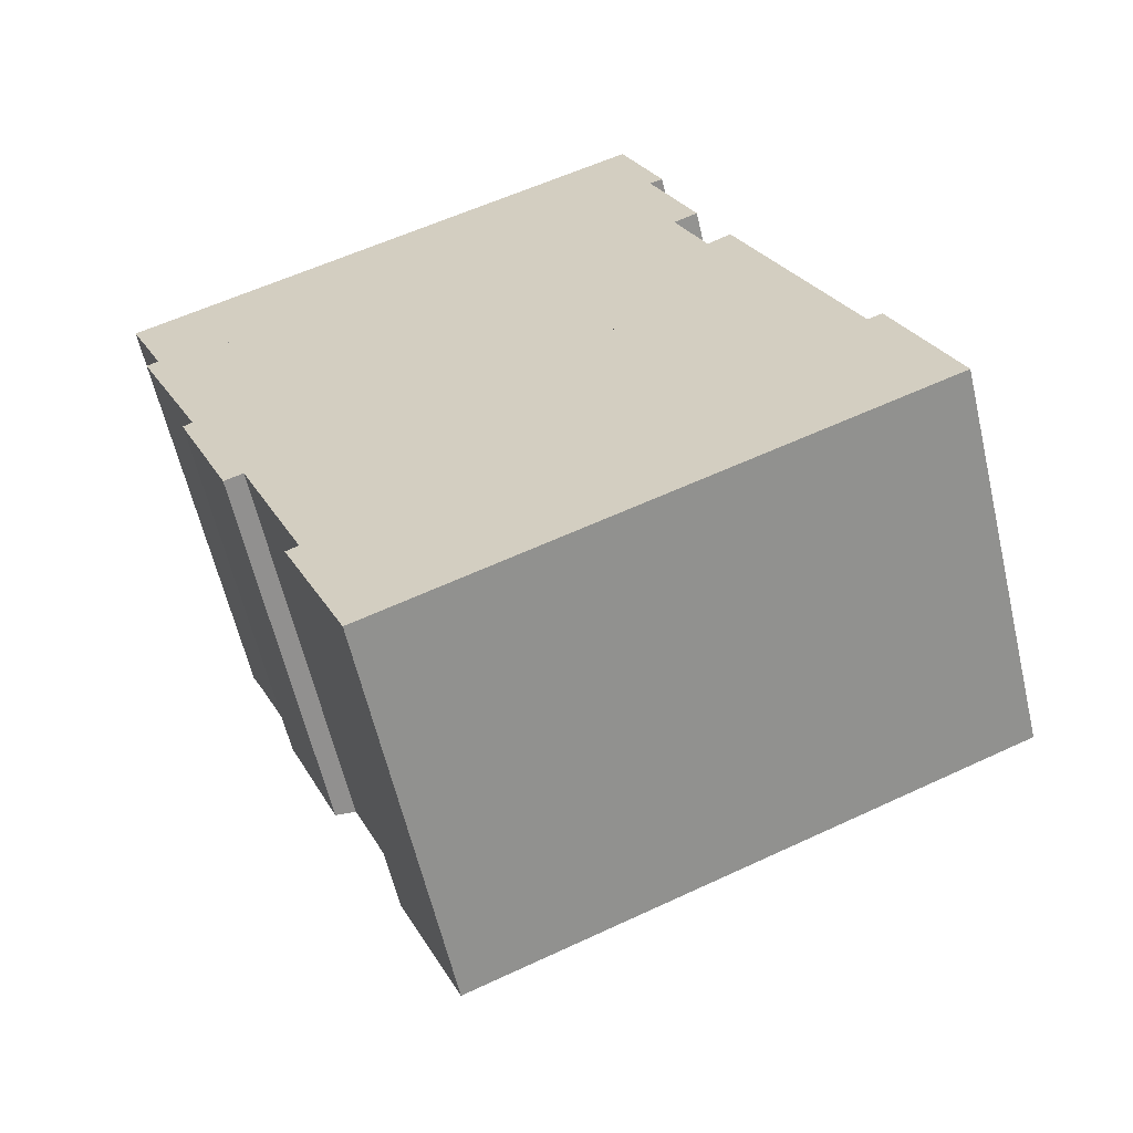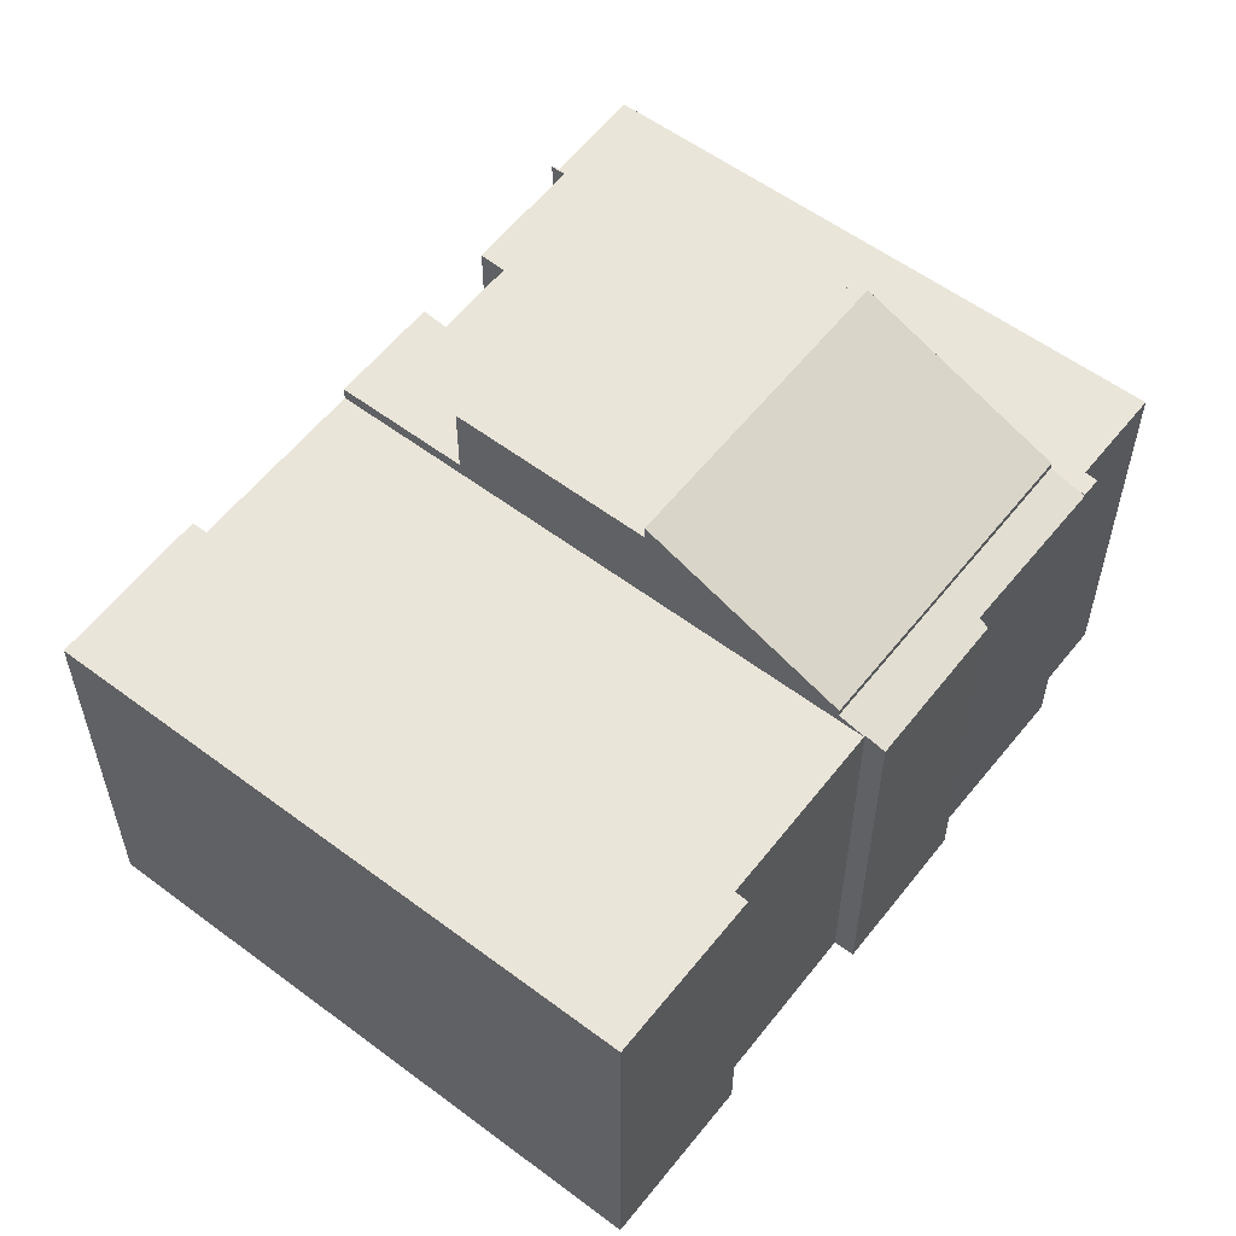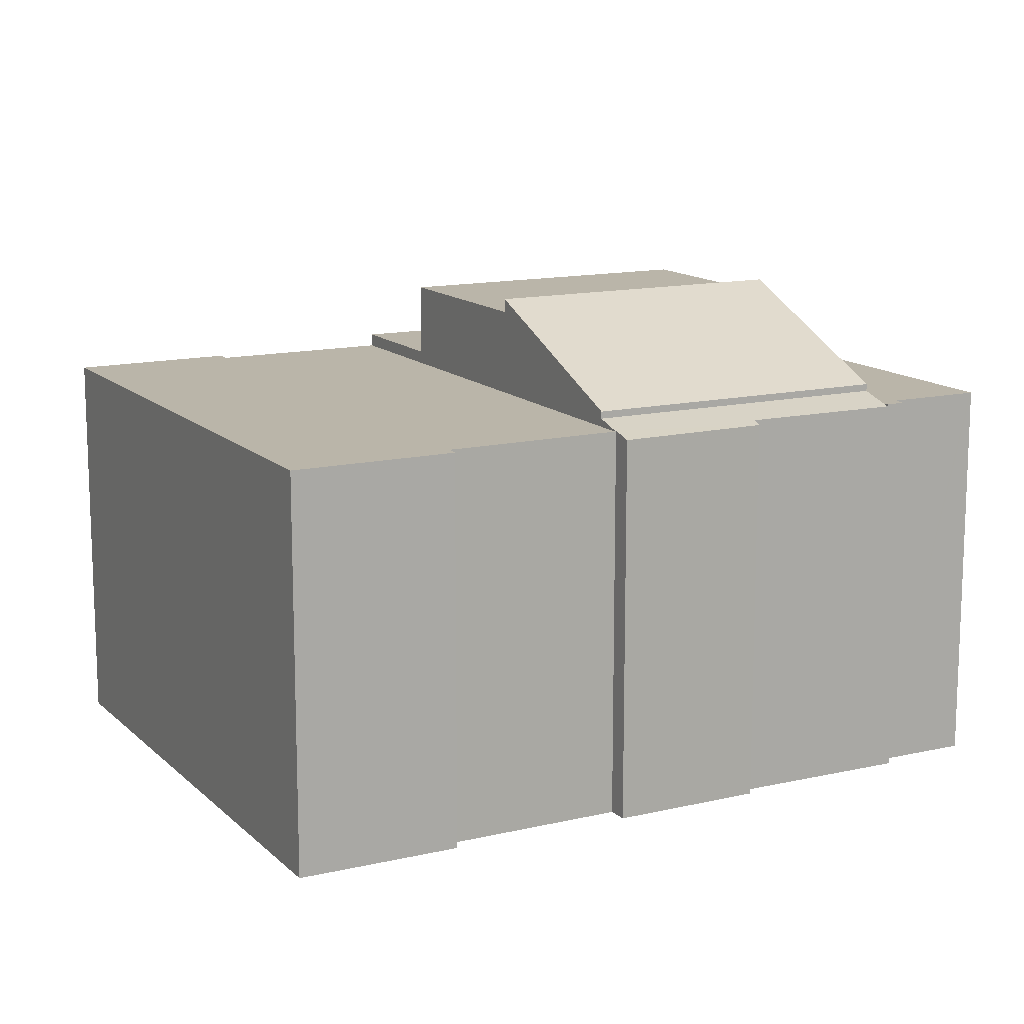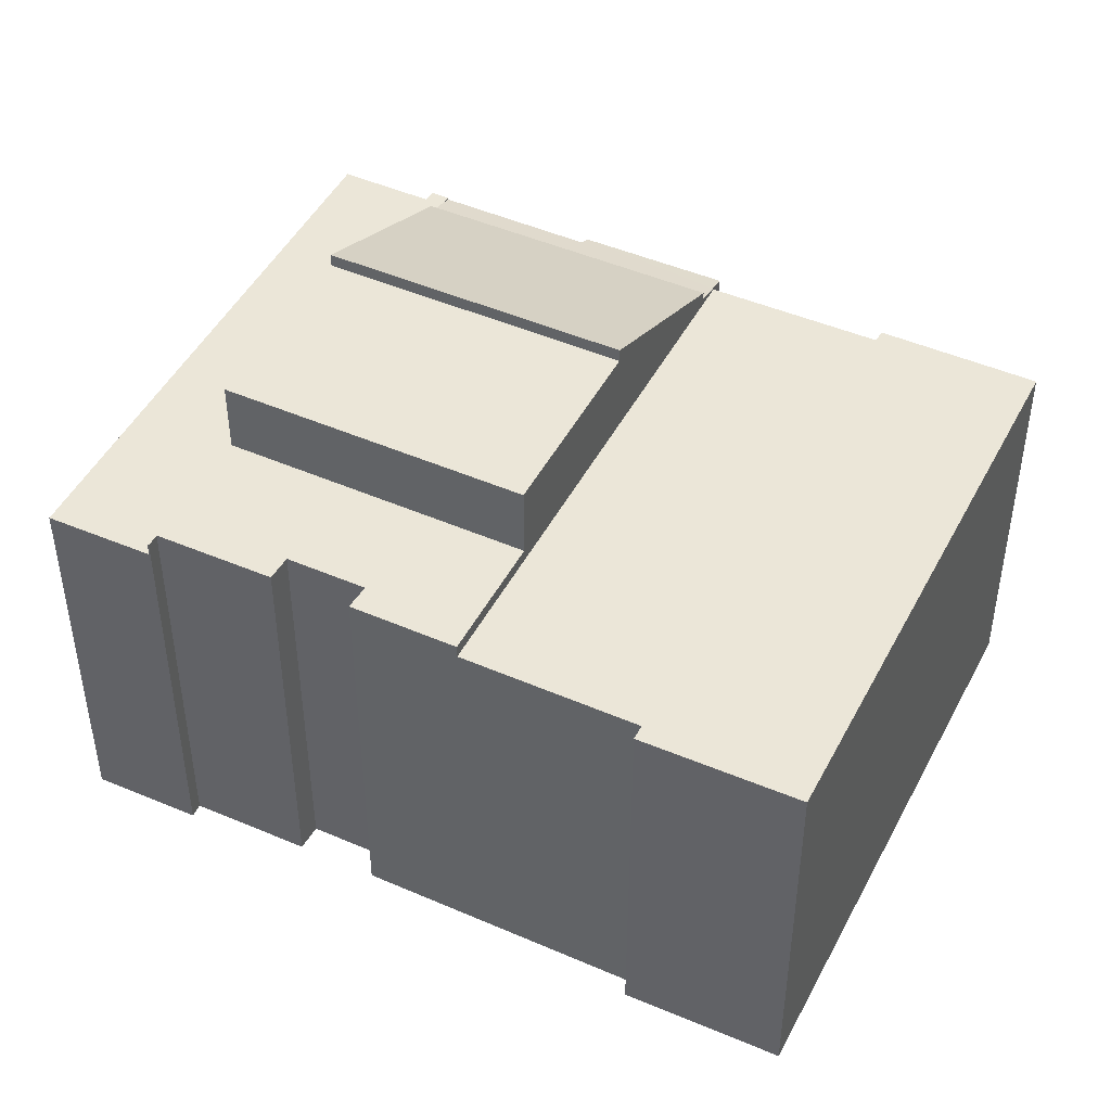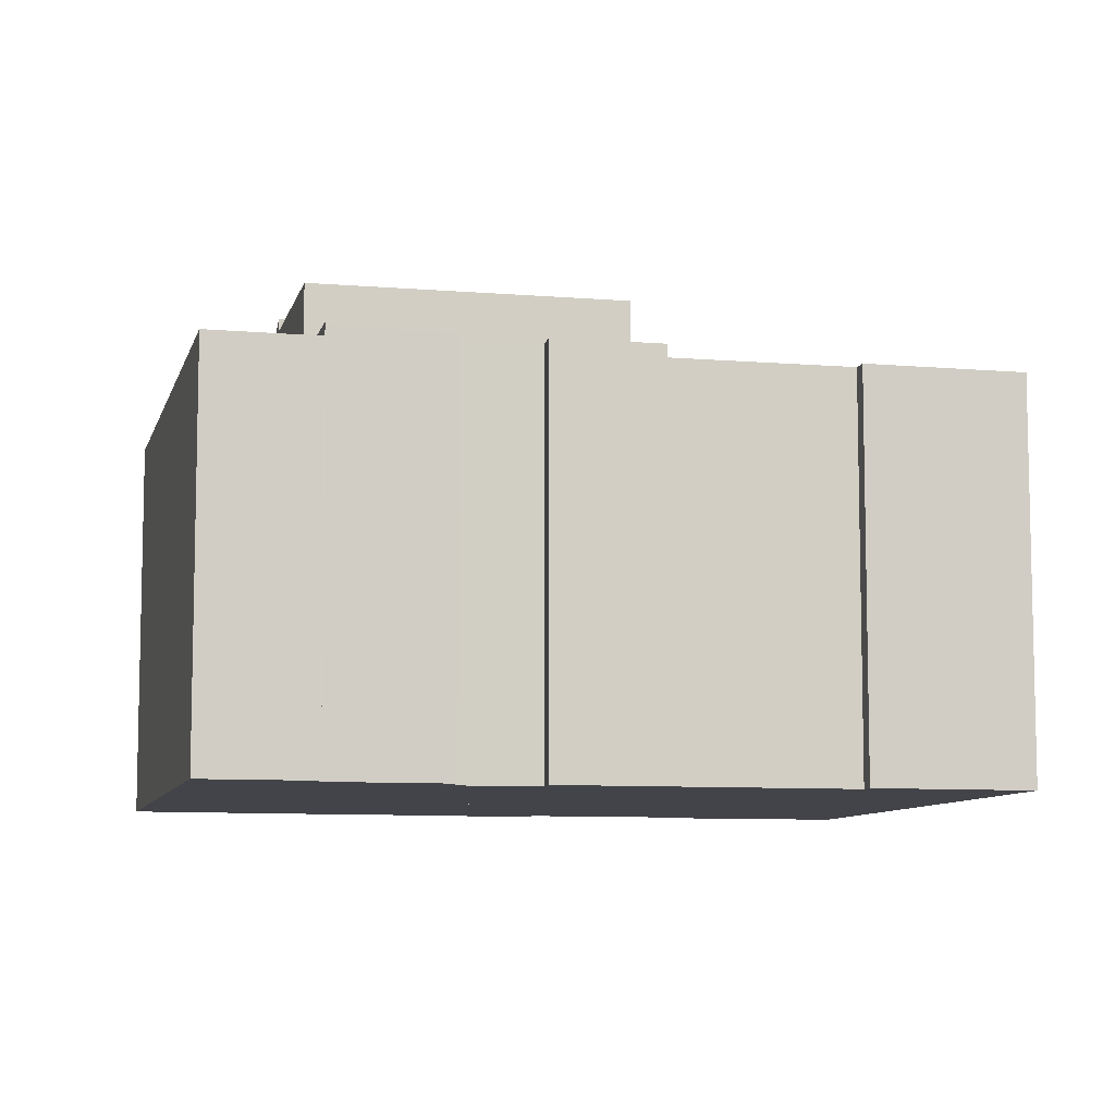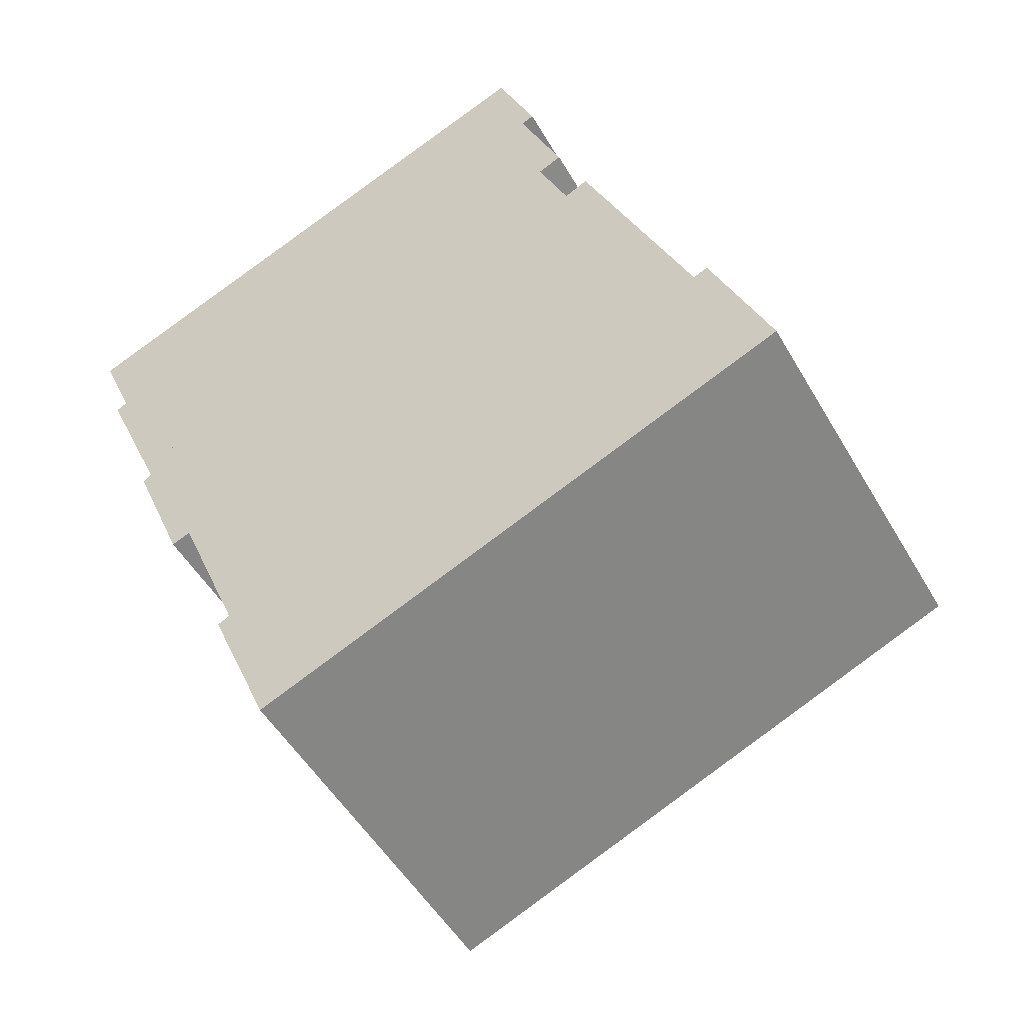
<metadata>
{"format":"obj","ext":"obj","renderer":"f3d","projection":"perspective","resolution":1024,"background":"white","views":[{"elev":-60.6,"azim":13.1,"up":"+Z"},{"elev":57.9,"azim":-164.8,"up":"+Y"},{"elev":13.6,"azim":-140.5,"up":"+Y"},{"elev":46.2,"azim":93.7,"up":"+Y"},{"elev":-8.4,"azim":54.4,"up":"+Y"},{"elev":-50.5,"azim":29.1,"up":"+Z"}]}
</metadata>
<code>
v  10.95 13.79 -9.006
v  12.79 13.79 1.685
v  16.35 13.79 -6.748
v  7.393 13.79 -0.573
v  7.393 3.509e-17 -0.573
v  12.79 -1.032e-16 1.685
v  16.35 4.132e-16 -6.748
v  10.95 5.515e-16 -9.006
v  6.801 11.31 -16.36
v  8.302 11.31 -20.93
v  6.446 11.31 -16.54
v  24.13 11.31 -14.31
v  4.821 11.31 -11.57
v  5.521 11.31 -11.27
v  10.95 11.31 -9.006
v  16.35 11.31 -6.748
v  21.94 11.31 -10.13
v  19.9 11.31 -5.263
v  22.36 11.31 -9.955
v  19.9 3.223e-16 -5.263
v  5.521 6.903e-16 -11.27
v  4.821 7.083e-16 -11.57
v  21.94 6.205e-16 -10.13
v  22.36 6.096e-16 -9.955
v  6.446 1.013e-15 -16.54
v  6.801 1.002e-15 -16.36
v  24.13 8.762e-16 -14.31
v  8.302 1.281e-15 -20.93
v  5.521 11.75 -11.27
v  7.393 14.18 -0.573
v  10.95 14.18 -9.006
v  1.968 11.75 -2.841
v  1.968 1.74e-16 -2.841
v  1.183 11.31 -3.169
v  2.826 11.27 -7.517
v  0.984 11.26 -3.252
v  1.968 11.55 -2.841
v  5.521 11.55 -11.27
v  2.567 11.18 -7.683
v  4.806 11.34 -11.53
v  4.251 11.18 -11.75
v  4.821 11.34 -11.57
v  4.806 7.061e-16 -11.53
v  2.826 4.603e-16 -7.517
v  0.984 1.991e-16 -3.252
v  4.251 7.197e-16 -11.75
v  2.567 4.704e-16 -7.683
v  1.183 1.94e-16 -3.169
v  16.35 11.69 -6.748
v  18.81 11.69 -2.668
v  19.9 11.69 -5.263
v  17.97 11.69 -2.655
v  12.79 11.69 1.685
v  18.66 11.69 -2.31
v  17.05 11.69 -0.448
v  17.26 11.69 1.093
v  16.41 11.69 3.168
v  16.78 11.69 3.351
v  16.79 11.69 3.31
v  17.75 11.69 -0.121
v  16.79 -2.027e-16 3.31
v  16.41 -1.94e-16 3.168
v  17.75 7.409e-18 -0.121
v  17.26 -6.693e-17 1.093
v  17.05 2.743e-17 -0.448
v  17.97 1.626e-16 -2.655
v  18.66 1.414e-16 -2.31
v  18.81 1.634e-16 -2.668
v  16.78 -2.052e-16 3.351
v  0.766 11.31 -2.748
v  0.984 11.31 -3.252
v  1.968 11.31 -2.841
v  7.393 11.31 -0.573
v  1.101 11.31 -2.578
v  0.016 11.31 -0.038
v  12.79 11.31 1.685
v  16.78 11.31 3.351
v  15.58 11.31 6.305
v  3.315 11.31 1.341
v  0 11.31 6.928e-16
v  15.58 -3.861e-16 6.305
v  3.315 -8.211e-17 1.341
v  0 0 0
v  0.766 1.683e-16 -2.748
v  1.101 1.579e-16 -2.578
v  0.016 2.327e-18 -0.038
g defaultobject
f 1 2 3
f 2 1 4
f 5 2 4
f 2 5 6
f 6 3 2
f 3 6 7
f 7 1 3
f 1 7 8
f 8 4 1
f 4 8 5
f 8 6 5
f 6 8 7
f 9 10 11
f 10 9 12
f 12 9 13
f 12 13 14
f 12 14 15
f 12 15 16
f 12 16 17
f 17 16 18
f 12 17 19
f 16 20 18
f 20 16 15
f 20 15 14
f 20 14 13
f 20 13 21
f 21 13 22
f 20 21 7
f 7 21 8
f 23 19 17
f 19 23 24
f 25 9 11
f 9 25 26
f 20 17 18
f 17 20 23
f 24 12 19
f 12 24 27
f 27 10 12
f 10 27 28
f 28 11 10
f 11 28 25
f 26 13 9
f 13 26 22
f 7 23 20
f 23 7 27
f 27 7 28
f 28 7 8
f 28 8 21
f 28 21 26
f 26 21 22
f 28 26 25
f 27 24 23
f 29 30 31
f 30 29 32
f 32 5 30
f 5 32 33
f 5 31 30
f 31 5 8
f 8 29 31
f 29 8 21
f 21 32 29
f 32 21 33
f 21 5 33
f 5 21 8
f 34 35 36
f 35 34 37
f 35 37 38
f 35 38 39
f 39 38 40
f 39 40 41
f 40 38 42
f 33 38 37
f 38 33 21
f 21 42 38
f 42 21 22
f 22 40 42
f 40 22 43
f 44 36 35
f 36 44 45
f 43 41 40
f 41 43 46
f 41 47 39
f 47 41 46
f 39 44 35
f 44 39 47
f 34 33 37
f 33 34 36
f 33 36 48
f 48 36 45
f 21 43 22
f 43 47 46
f 47 43 21
f 47 21 44
f 44 21 33
f 44 33 48
f 44 48 45
f 49 50 51
f 50 49 52
f 52 49 53
f 50 52 54
f 52 53 55
f 55 53 56
f 56 53 57
f 57 58 59
f 58 57 53
f 56 60 55
f 61 57 59
f 57 61 62
f 62 56 57
f 56 62 60
f 60 62 63
f 63 62 64
f 63 55 60
f 55 63 65
f 20 49 51
f 49 20 7
f 65 52 55
f 52 65 66
f 67 50 54
f 50 67 51
f 51 67 20
f 20 67 68
f 69 59 58
f 59 69 61
f 66 54 52
f 54 66 67
f 6 58 53
f 58 6 69
f 7 53 49
f 53 7 6
f 67 66 68
f 20 6 7
f 6 20 66
f 66 20 68
f 6 66 65
f 6 65 63
f 6 63 64
f 6 64 62
f 6 62 69
f 69 62 61
f 70 34 71
f 34 70 72
f 72 70 73
f 73 70 74
f 73 74 75
f 73 75 76
f 76 75 77
f 77 75 78
f 78 75 79
f 79 75 80
f 79 81 78
f 81 79 80
f 81 80 82
f 82 80 83
f 81 77 78
f 77 81 69
f 69 76 77
f 76 69 73
f 73 69 6
f 73 6 72
f 72 6 5
f 72 5 34
f 34 5 71
f 71 5 45
f 45 5 33
f 45 33 48
f 45 70 71
f 70 45 84
f 85 75 74
f 75 85 80
f 80 85 83
f 83 85 86
f 84 74 70
f 74 84 85
f 45 85 84
f 85 45 48
f 85 48 33
f 86 82 83
f 82 86 85
f 82 85 33
f 82 33 5
f 82 5 81
f 81 5 6
f 81 6 69

</code>
